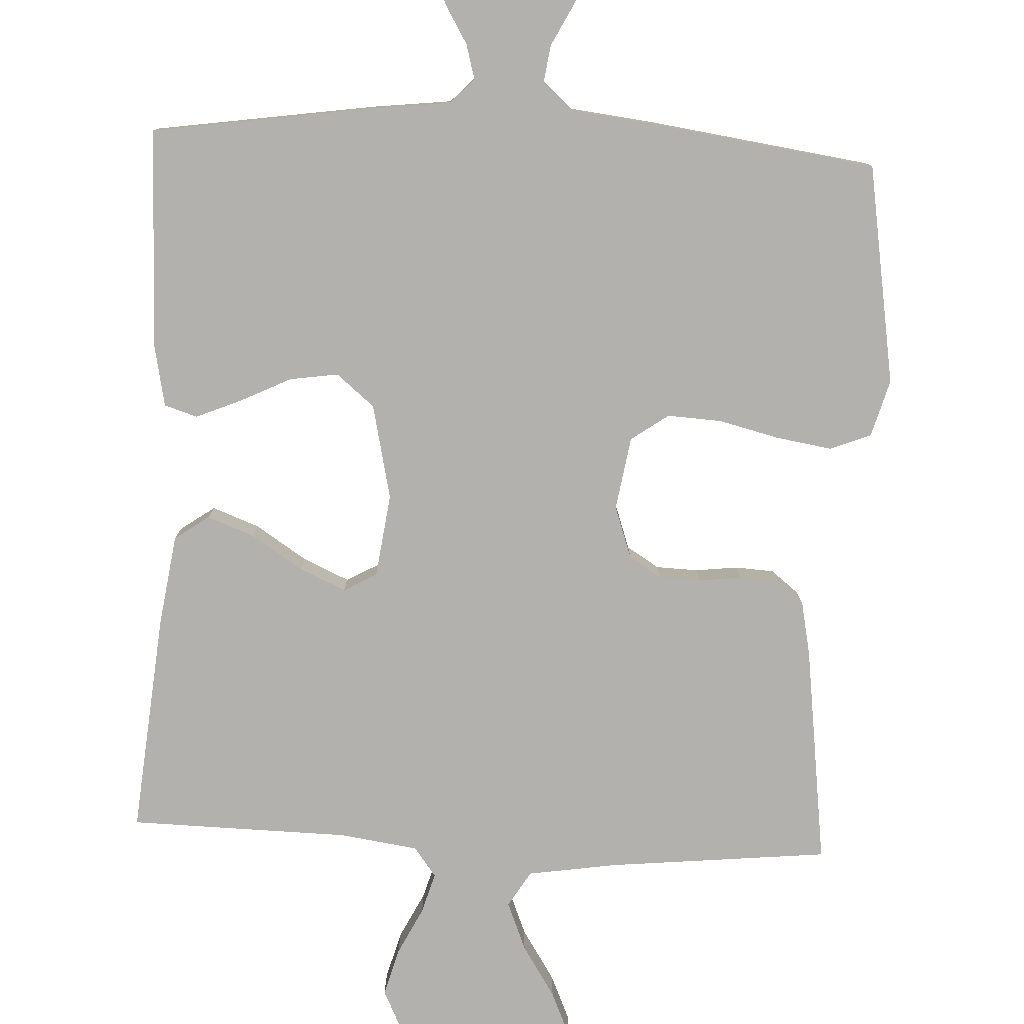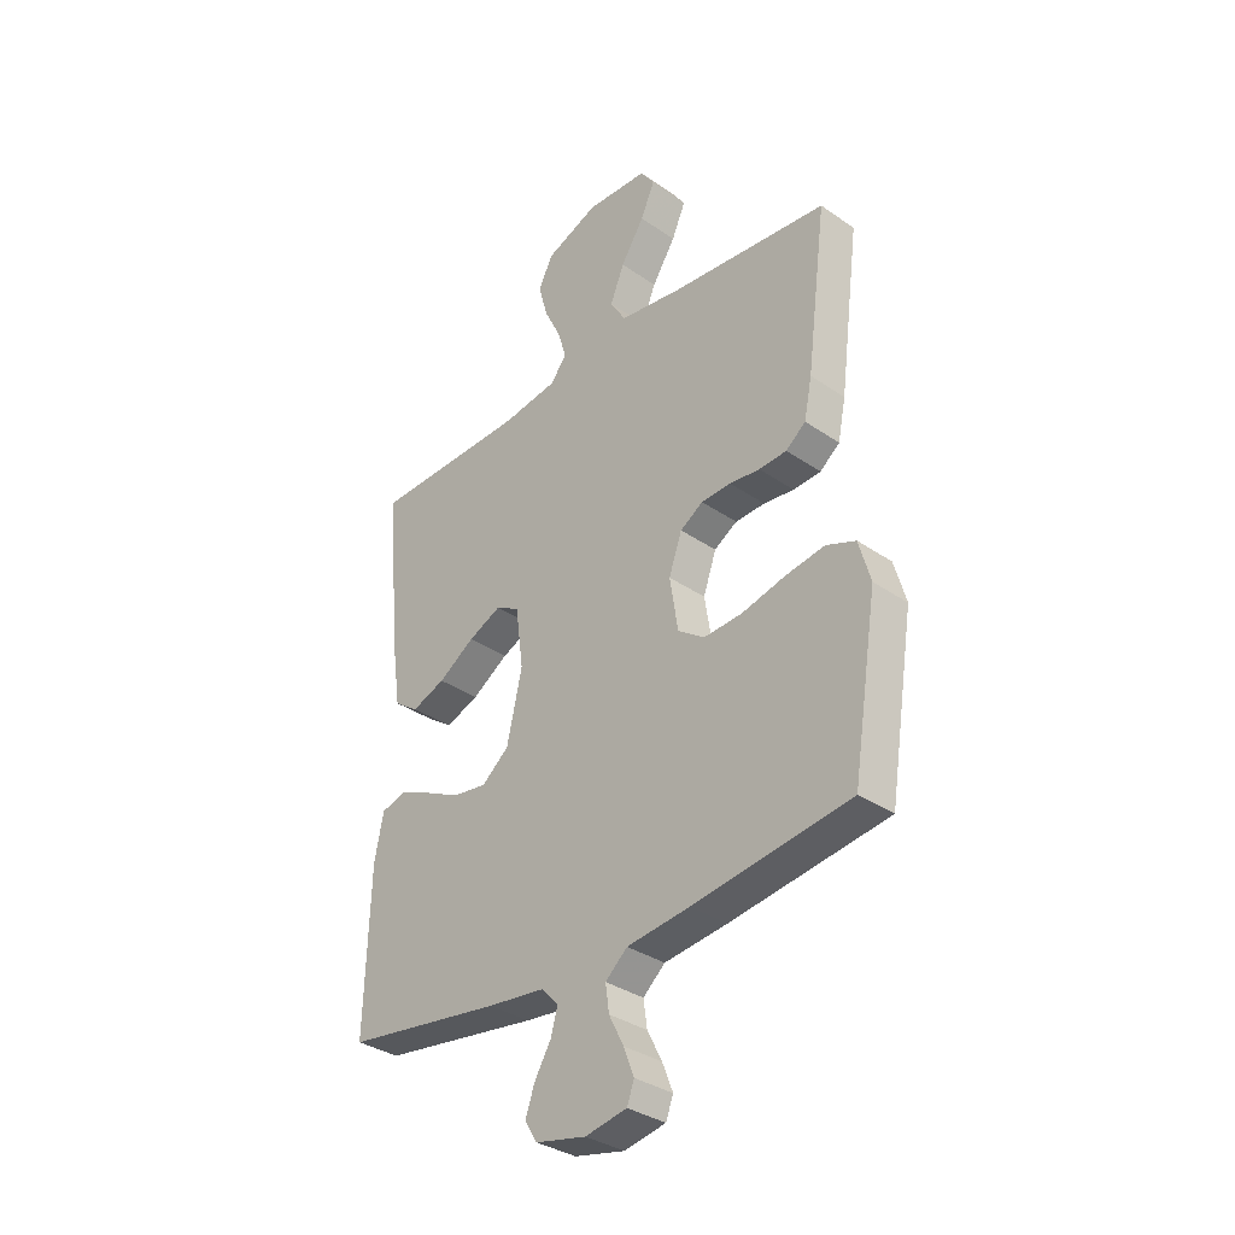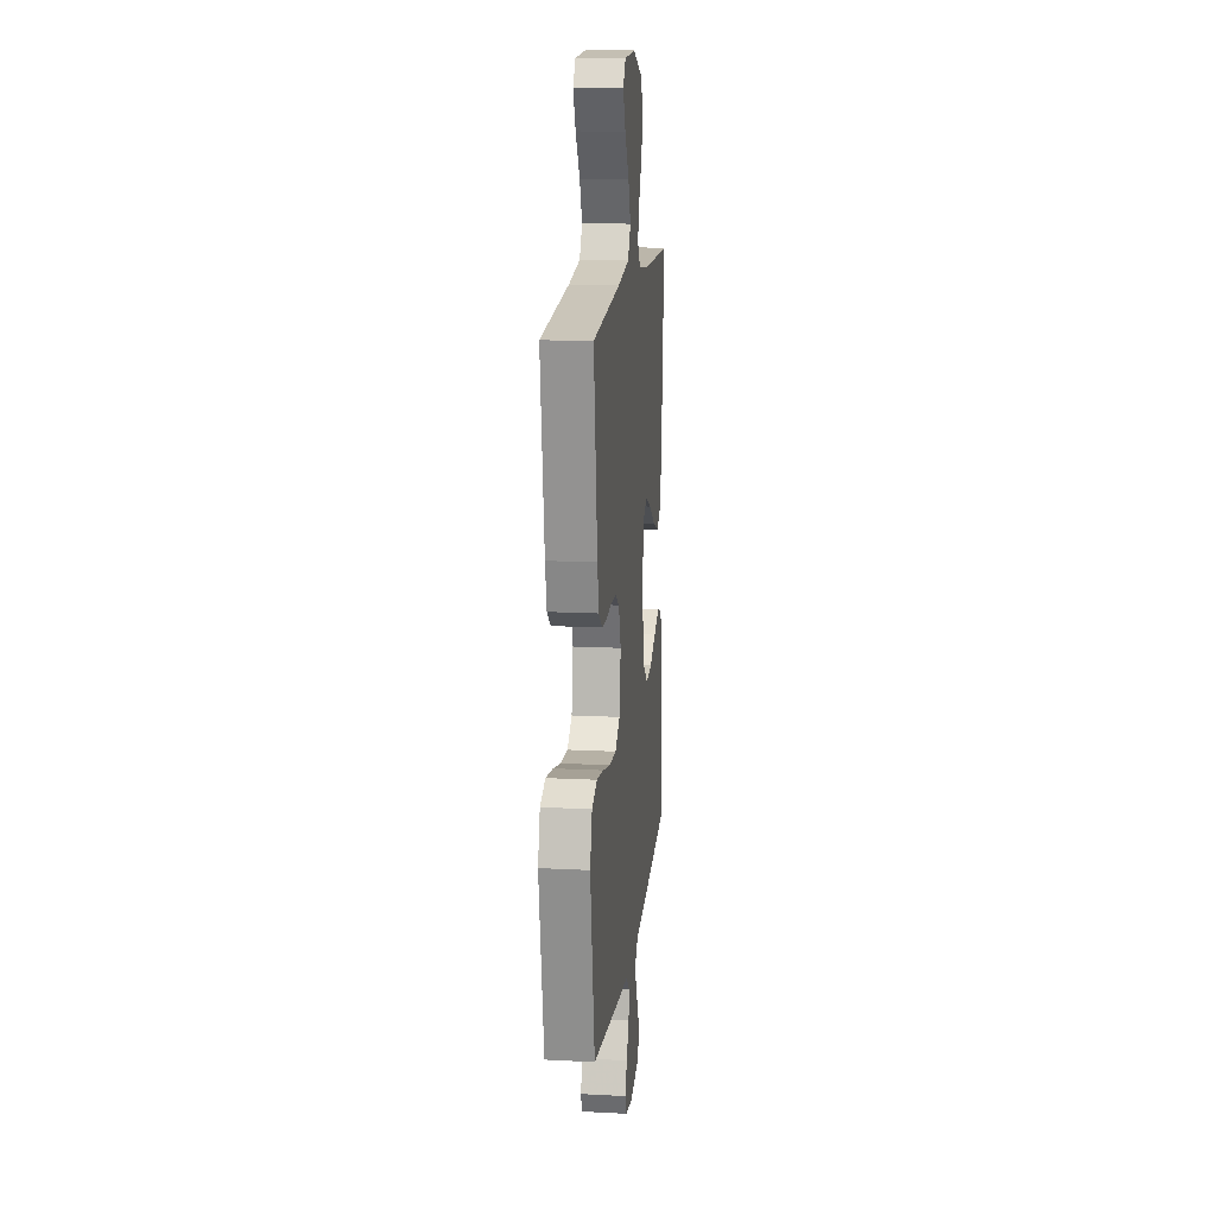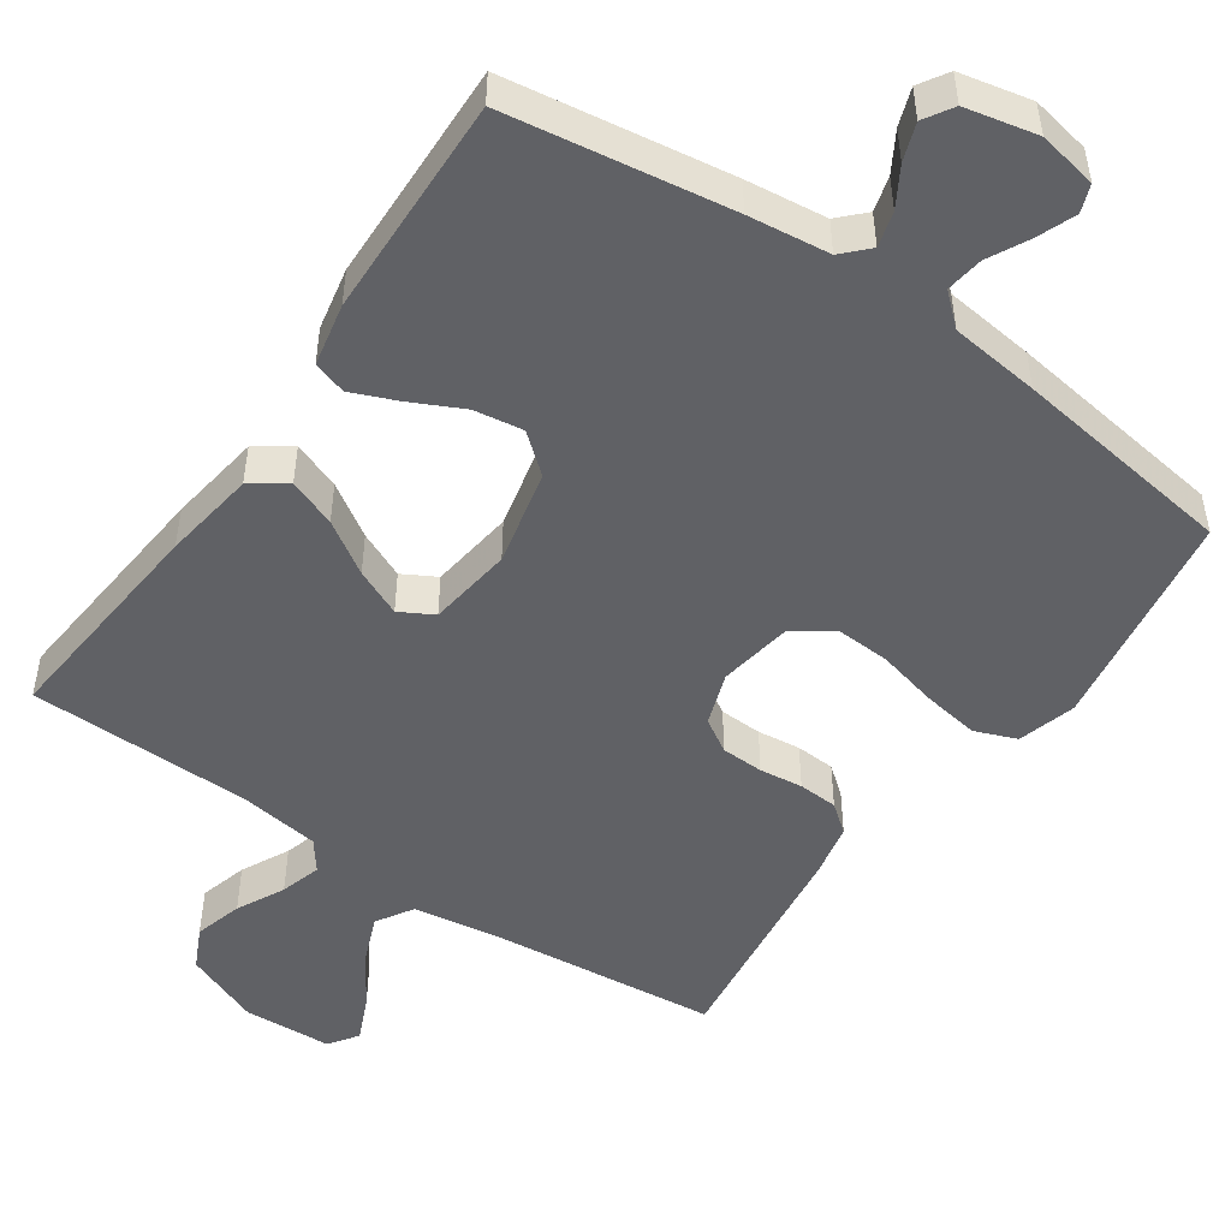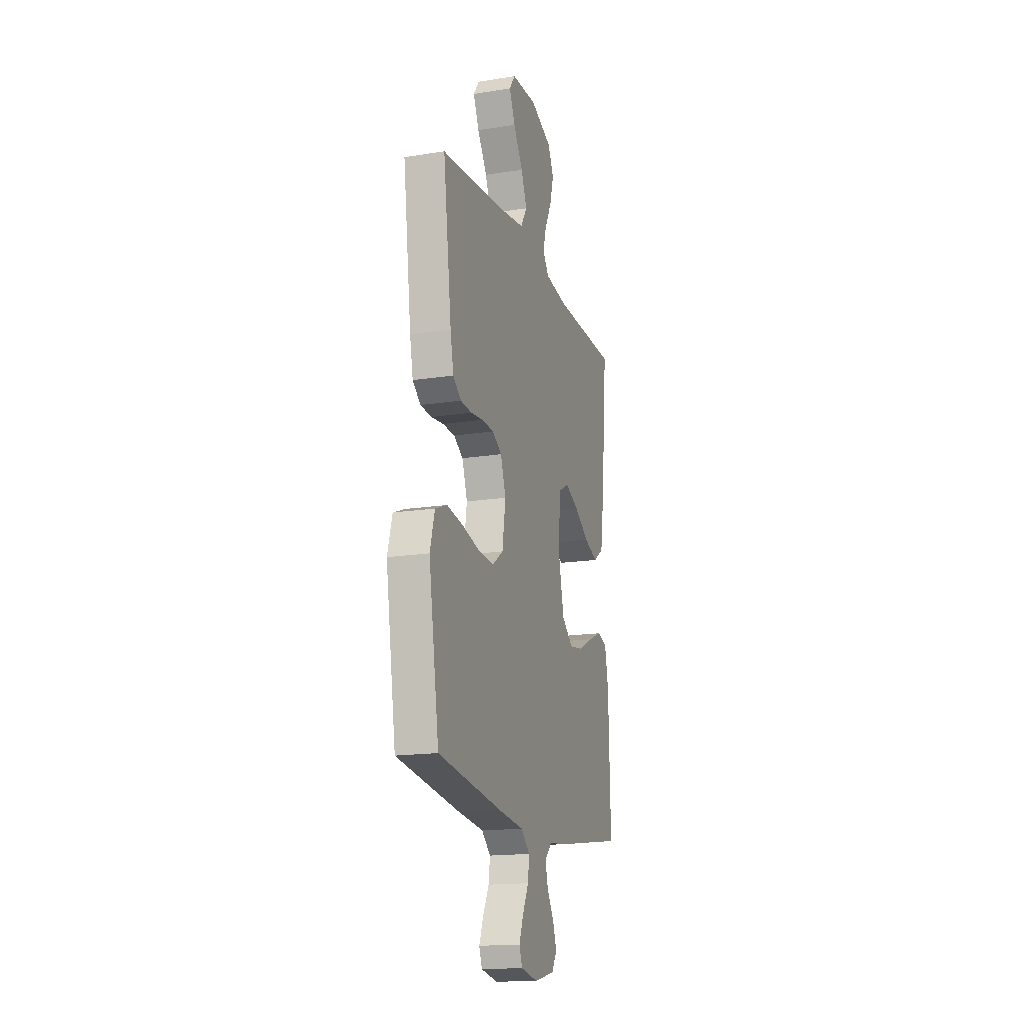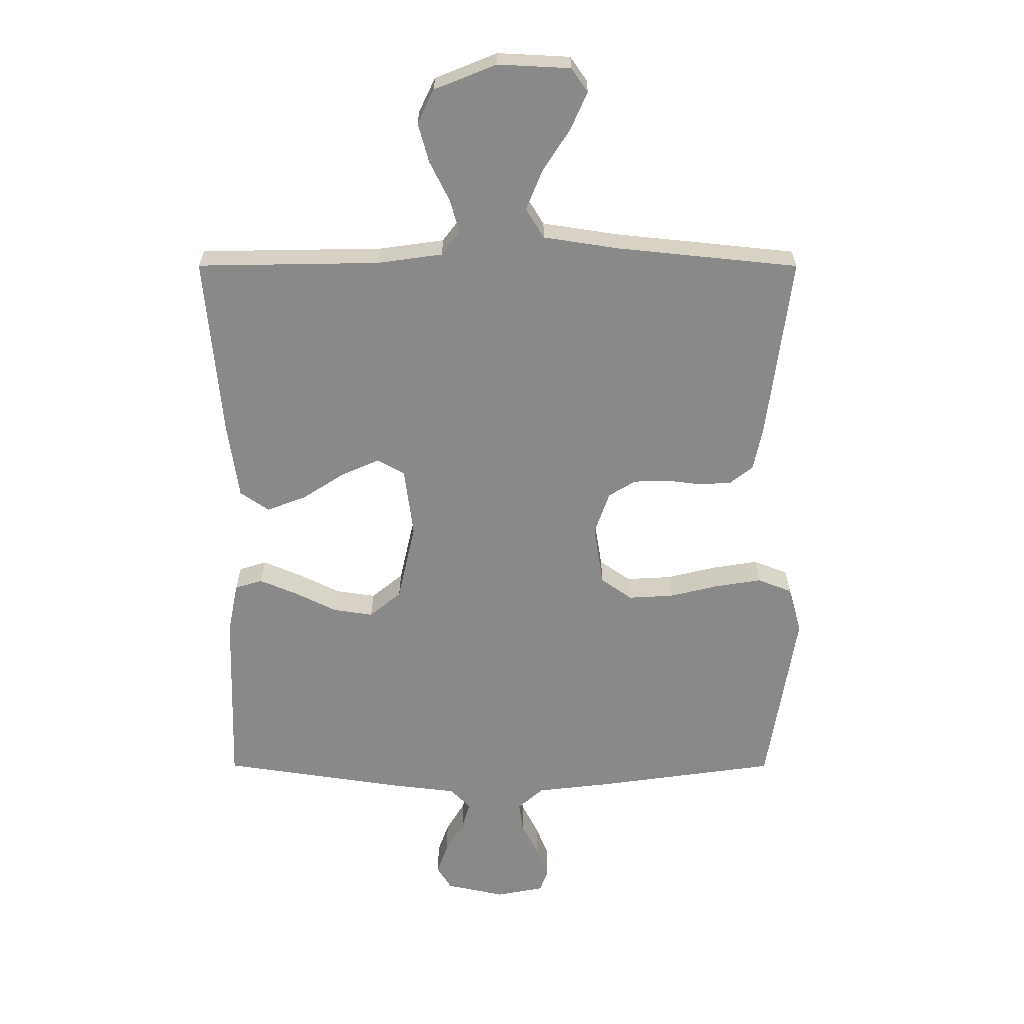
<metadata>
{"format":"obj","ext":"obj","renderer":"f3d","projection":"perspective","resolution":1024,"background":"white","views":[{"elev":-79.2,"azim":177.2,"up":"+Y"},{"elev":-34.2,"azim":-133.1,"up":"+Z"},{"elev":15.0,"azim":-83.6,"up":"+Z"},{"elev":-49.5,"azim":145.3,"up":"+Y"},{"elev":-16.8,"azim":-72.3,"up":"+Z"},{"elev":27.0,"azim":-179.9,"up":"+Z"}]}
</metadata>
<code>
v -0.5 0.07 0.5
v -0.2 0.07 0.531
v -0.077 0.07 0.55
v -0.047 0.07 0.599
v -0.074 0.07 0.665
v -0.119 0.07 0.735
v -0.146 0.07 0.796
v -0.119 0.07 0.835
v 0 0.07 0.841
v 0.102 0.07 0.8
v 0.129 0.07 0.744
v 0.111 0.07 0.679
v 0.079 0.07 0.615
v 0.063 0.07 0.56
v 0.093 0.07 0.52
v 0.2 0.07 0.505
v 0.5 0.07 0.5
v 0.473 0.07 0.2
v 0.455 0.07 0.075
v 0.408 0.07 0.042
v 0.344 0.07 0.066
v 0.274 0.07 0.111
v 0.211 0.07 0.139
v 0.166 0.07 0.114
v 0.151 0.07 0
v 0.18 0.07 -0.129
v 0.232 0.07 -0.172
v 0.298 0.07 -0.162
v 0.367 0.07 -0.128
v 0.429 0.07 -0.102
v 0.474 0.07 -0.116
v 0.491 0.07 -0.2
v 0.5 0.07 -0.5
v 0.2 0.07 -0.545
v 0.091 0.07 -0.558
v 0.058 0.07 -0.592
v 0.071 0.07 -0.639
v 0.102 0.07 -0.691
v 0.12 0.07 -0.741
v 0.096 0.07 -0.78
v 0 0.07 -0.801
v -0.079 0.07 -0.786
v -0.093 0.07 -0.749
v -0.073 0.07 -0.698
v -0.045 0.07 -0.643
v -0.038 0.07 -0.593
v -0.08 0.07 -0.556
v -0.2 0.07 -0.542
v -0.5 0.07 -0.5
v -0.548 0.07 -0.2
v -0.526 0.07 -0.122
v -0.47 0.07 -0.1
v -0.394 0.07 -0.112
v -0.312 0.07 -0.132
v -0.238 0.07 -0.136
v -0.187 0.07 -0.1
v -0.171 0.07 0
v -0.196 0.07 0.071
v -0.24 0.07 0.098
v -0.297 0.07 0.1
v -0.355 0.07 0.093
v -0.408 0.07 0.096
v -0.446 0.07 0.126
v -0.461 0.07 0.2
v -0.5 0 0.5
v -0.2 0 0.531
v -0.077 0 0.55
v -0.047 0 0.599
v -0.074 0 0.665
v -0.119 0 0.735
v -0.146 0 0.796
v -0.119 0 0.835
v 0 0 0.841
v 0.102 0 0.8
v 0.129 0 0.744
v 0.111 0 0.679
v 0.079 0 0.615
v 0.063 0 0.56
v 0.093 0 0.52
v 0.2 0 0.505
v 0.5 0 0.5
v 0.473 0 0.2
v 0.455 0 0.075
v 0.408 0 0.042
v 0.344 0 0.066
v 0.274 0 0.111
v 0.211 0 0.139
v 0.166 0 0.114
v 0.151 0 0
v 0.18 0 -0.129
v 0.232 0 -0.172
v 0.298 0 -0.162
v 0.367 0 -0.128
v 0.429 0 -0.102
v 0.474 0 -0.116
v 0.491 0 -0.2
v 0.5 0 -0.5
v 0.2 0 -0.545
v 0.091 0 -0.558
v 0.058 0 -0.592
v 0.071 0 -0.639
v 0.102 0 -0.691
v 0.12 0 -0.741
v 0.096 0 -0.78
v 0 0 -0.801
v -0.079 0 -0.786
v -0.093 0 -0.749
v -0.073 0 -0.698
v -0.045 0 -0.643
v -0.038 0 -0.593
v -0.08 0 -0.556
v -0.2 0 -0.542
v -0.5 0 -0.5
v -0.548 0 -0.2
v -0.526 0 -0.122
v -0.47 0 -0.1
v -0.394 0 -0.112
v -0.312 0 -0.132
v -0.238 0 -0.136
v -0.187 0 -0.1
v -0.171 0 0
v -0.196 0 0.071
v -0.24 0 0.098
v -0.297 0 0.1
v -0.355 0 0.093
v -0.408 0 0.096
v -0.446 0 0.126
v -0.461 0 0.2
f 63 64 1 2
f 60 61 62 63
f 59 60 63 2
f 58 59 2 3
f 57 58 3 4
f 56 57 4
f 51 52 53 54
f 51 54 55
f 50 51 55
f 47 48 49 50
f 47 50 55
f 46 47 55 56
f 42 43 44 45
f 40 41 42 45
f 40 45 46
f 37 38 39 40
f 36 37 40 46
f 35 36 46 56
f 28 29 30 31
f 28 31 32 33
f 19 20 21 22
f 19 22 23
f 16 17 18 19
f 15 16 19 23
f 14 15 23 24
f 10 11 12 13
f 10 13 14
f 9 10 14
f 8 9 14
f 5 6 7 8
f 4 5 8 14
f 27 28 33 34
f 26 27 34 35
f 25 26 35 56
f 24 25 56
f 4 14 24 56
f 66 65 128 127
f 127 126 125 124
f 66 127 124 123
f 67 66 123 122
f 68 67 122 121
f 68 121 120
f 118 117 116 115
f 119 118 115
f 119 115 114
f 114 113 112 111
f 119 114 111
f 120 119 111 110
f 109 108 107 106
f 109 106 105 104
f 110 109 104
f 104 103 102 101
f 110 104 101 100
f 120 110 100 99
f 95 94 93 92
f 97 96 95 92
f 86 85 84 83
f 87 86 83
f 83 82 81 80
f 87 83 80 79
f 88 87 79 78
f 77 76 75 74
f 78 77 74
f 78 74 73
f 78 73 72
f 72 71 70 69
f 78 72 69 68
f 98 97 92 91
f 99 98 91 90
f 120 99 90 89
f 120 89 88
f 120 88 78 68
f 1 65 66 2
f 2 66 67 3
f 3 67 68 4
f 4 68 69 5
f 5 69 70 6
f 6 70 71 7
f 7 71 72 8
f 8 72 73 9
f 9 73 74 10
f 10 74 75 11
f 11 75 76 12
f 12 76 77 13
f 13 77 78 14
f 14 78 79 15
f 15 79 80 16
f 16 80 81 17
f 17 81 82 18
f 18 82 83 19
f 19 83 84 20
f 20 84 85 21
f 21 85 86 22
f 22 86 87 23
f 23 87 88 24
f 24 88 89 25
f 25 89 90 26
f 26 90 91 27
f 27 91 92 28
f 28 92 93 29
f 29 93 94 30
f 30 94 95 31
f 31 95 96 32
f 32 96 97 33
f 33 97 98 34
f 34 98 99 35
f 35 99 100 36
f 36 100 101 37
f 37 101 102 38
f 38 102 103 39
f 39 103 104 40
f 40 104 105 41
f 41 105 106 42
f 42 106 107 43
f 43 107 108 44
f 44 108 109 45
f 45 109 110 46
f 46 110 111 47
f 47 111 112 48
f 48 112 113 49
f 49 113 114 50
f 50 114 115 51
f 51 115 116 52
f 52 116 117 53
f 53 117 118 54
f 54 118 119 55
f 55 119 120 56
f 56 120 121 57
f 57 121 122 58
f 58 122 123 59
f 59 123 124 60
f 60 124 125 61
f 61 125 126 62
f 62 126 127 63
f 63 127 128 64
f 64 128 65 1

</code>
